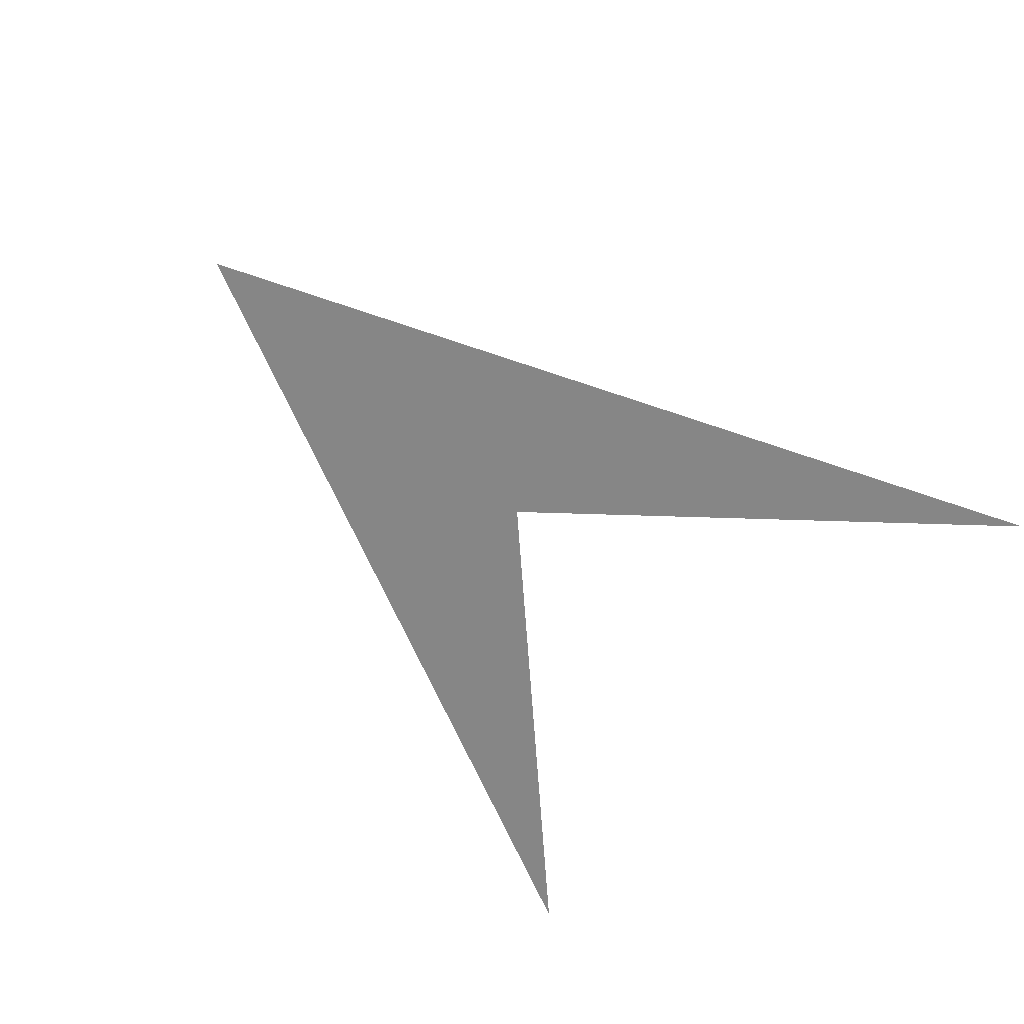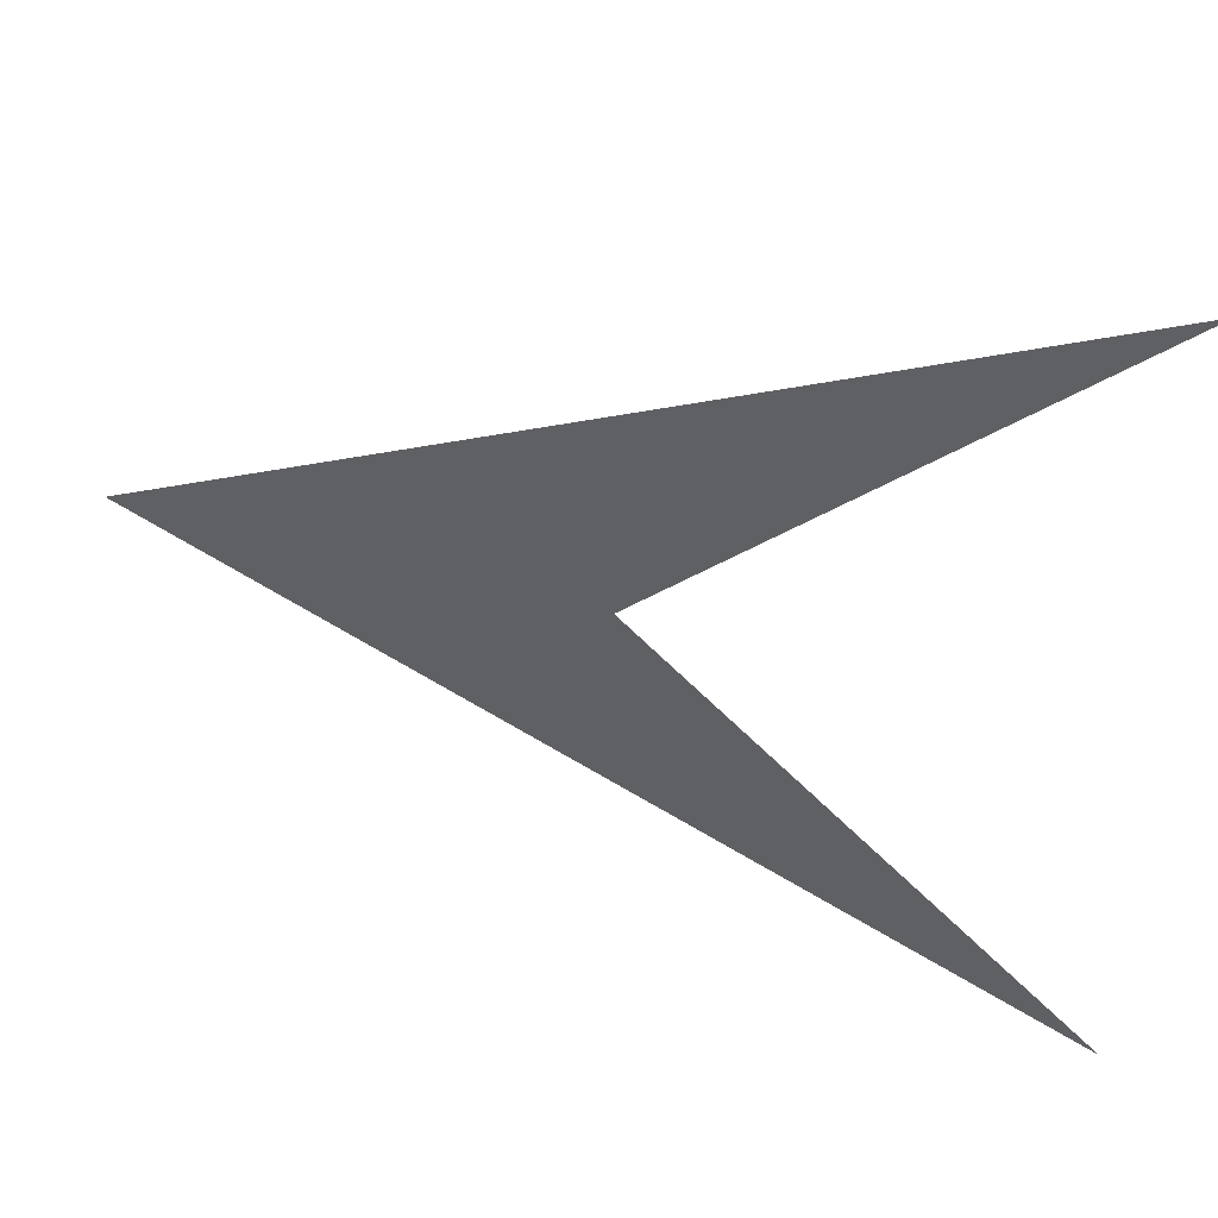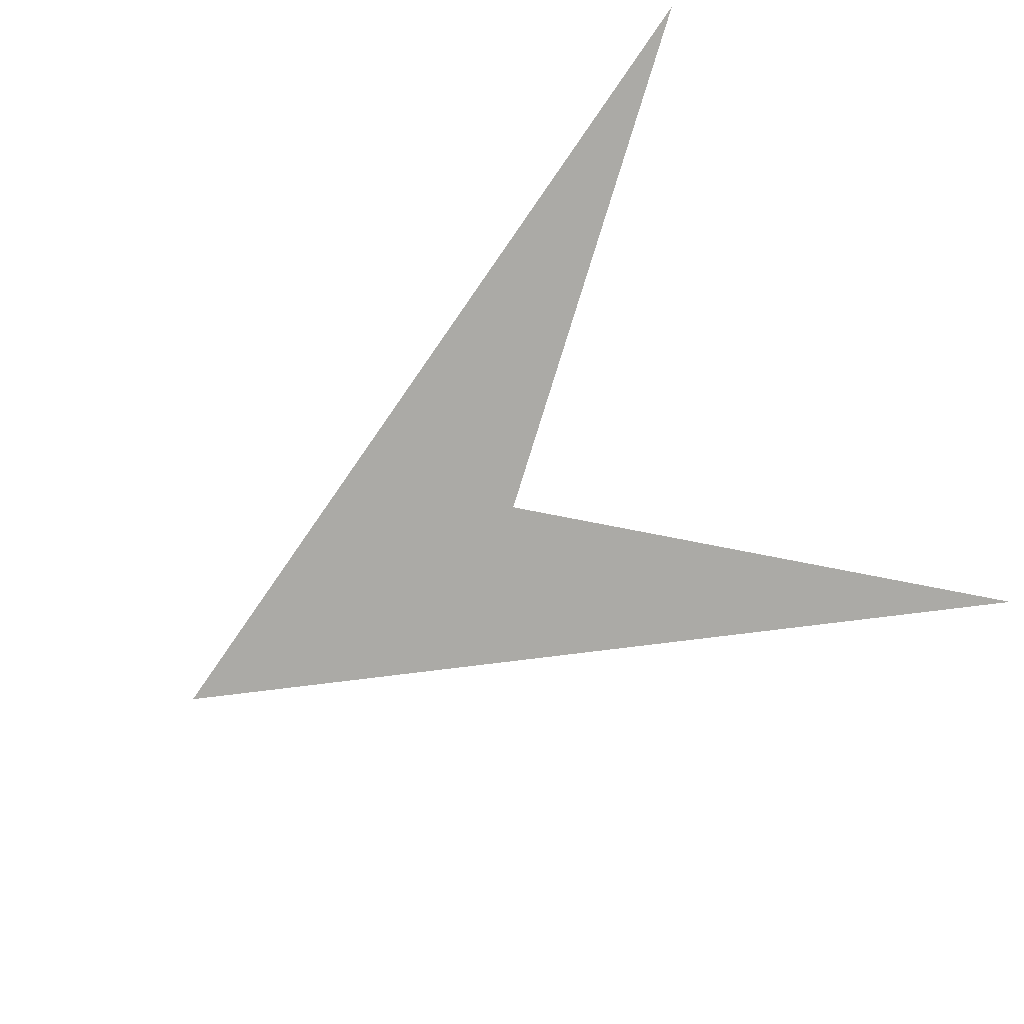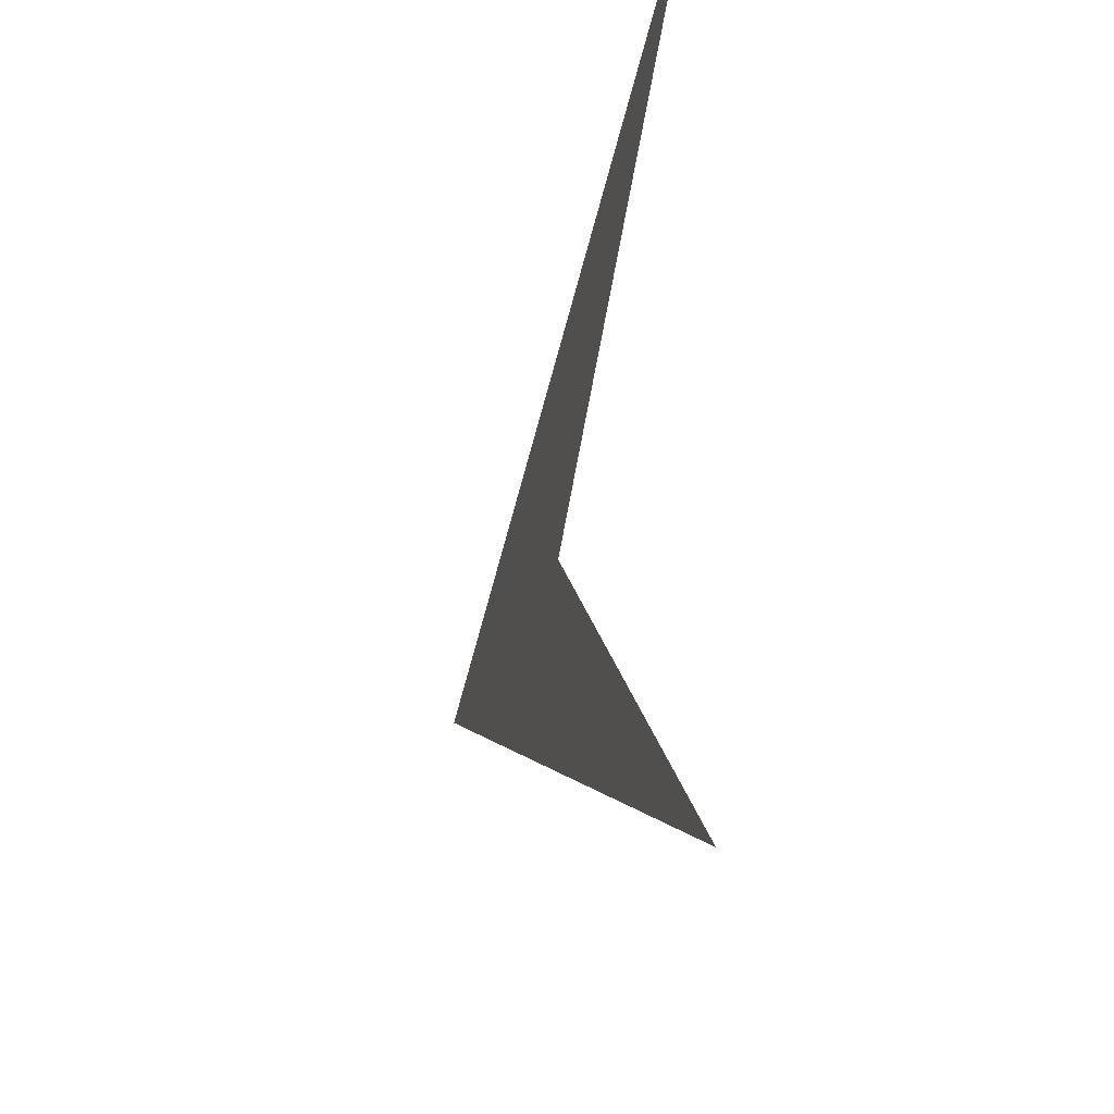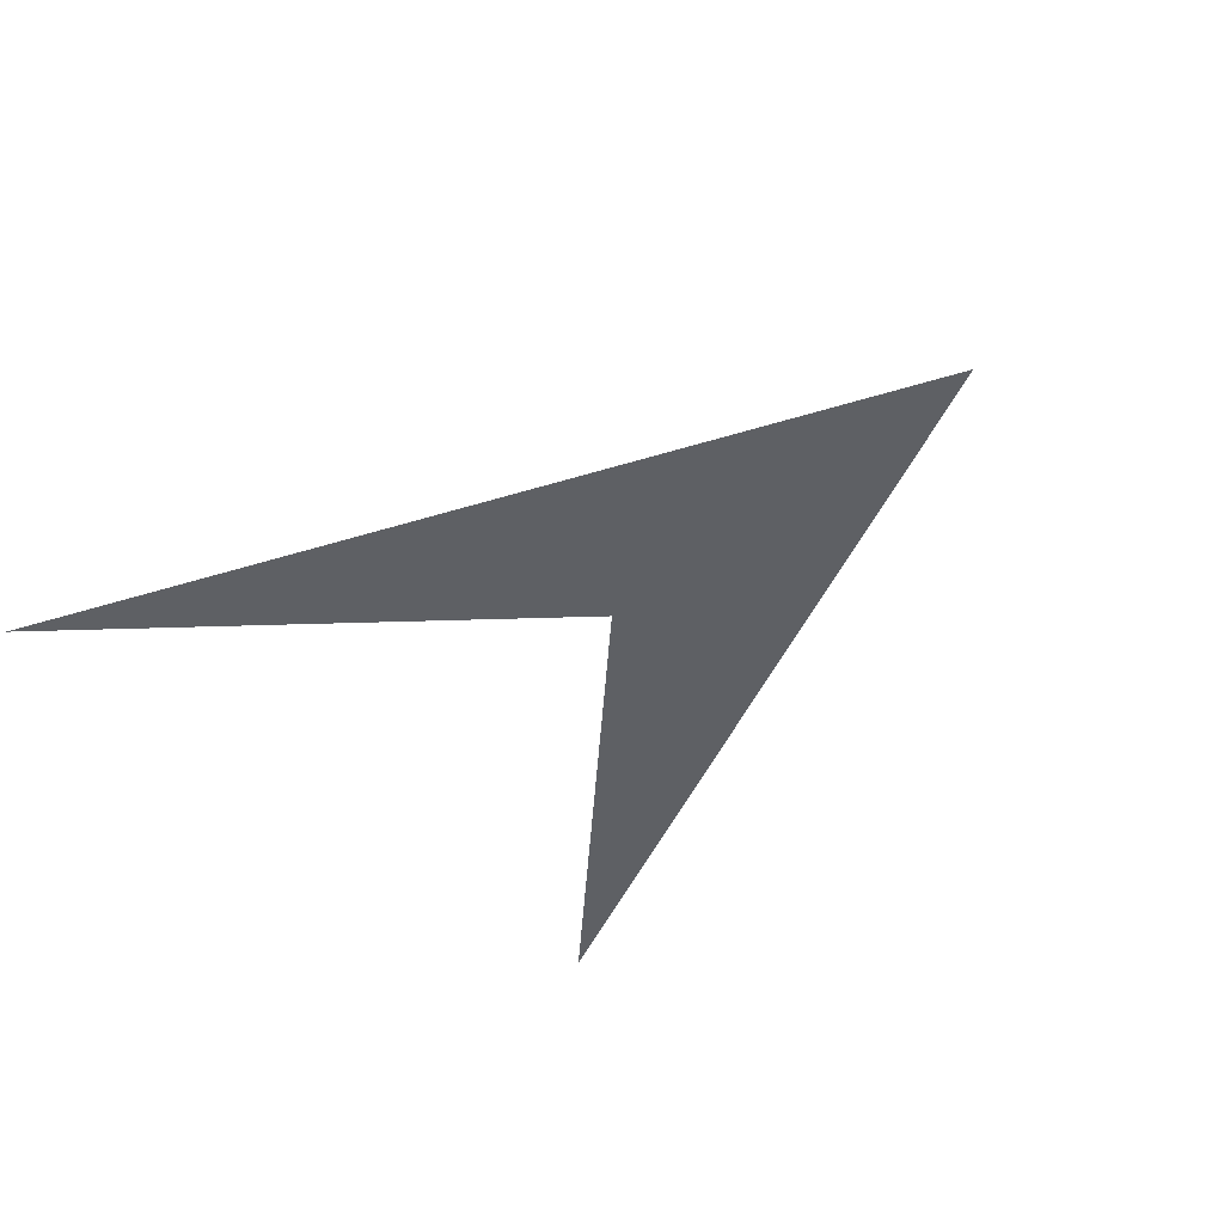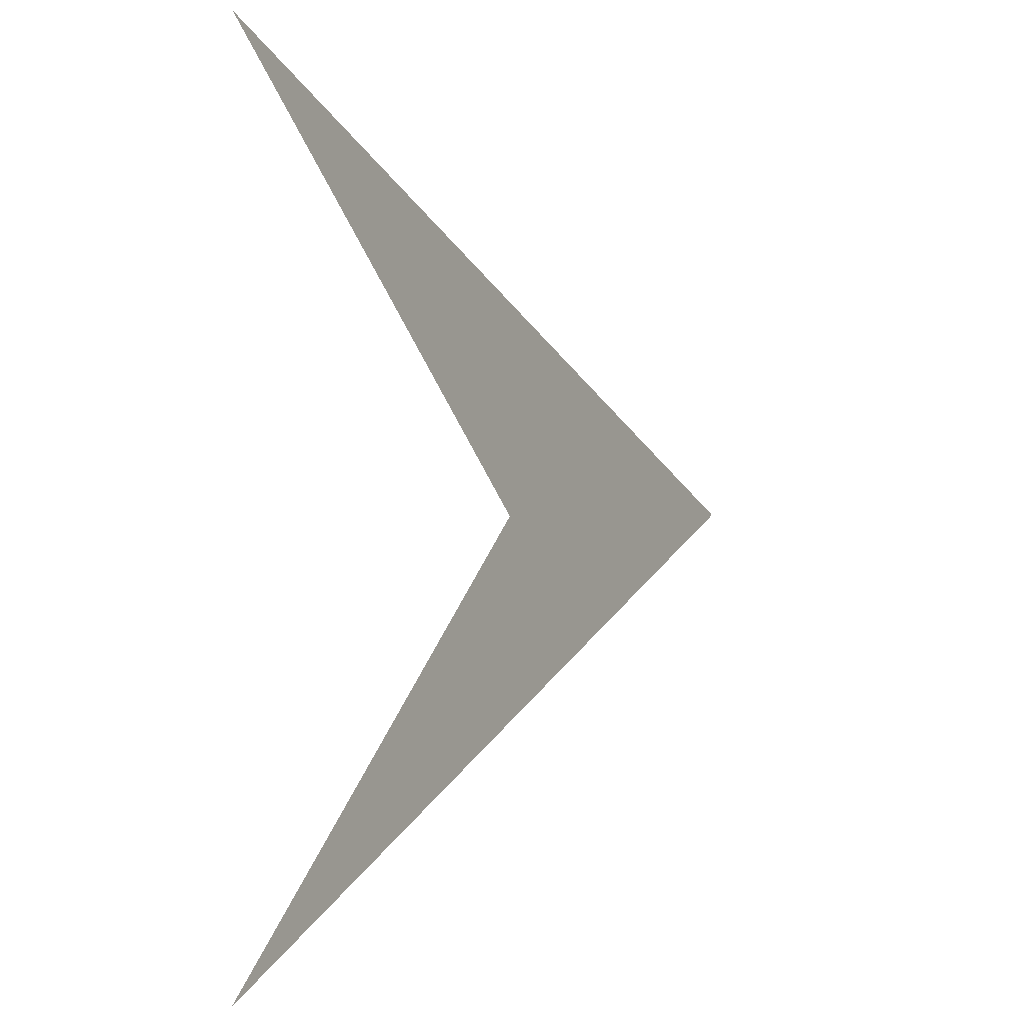
<metadata>
{"format":"obj","ext":"obj","renderer":"f3d","projection":"perspective","resolution":1024,"background":"white","views":[{"elev":-62.0,"azim":136.4,"up":"+Y"},{"elev":42.9,"azim":-161.9,"up":"+Z"},{"elev":-75.7,"azim":-148.8,"up":"+Y"},{"elev":-23.3,"azim":-103.8,"up":"+Z"},{"elev":-43.1,"azim":44.5,"up":"+Y"},{"elev":-0.5,"azim":-59.9,"up":"+Z"}]}
</metadata>
<code>
o Plane_Plane.001
v 2.552 0 -0.1067
v -8.821 0 10.25
v -8.821 0 -10.25
v 14.14 0 0
f 1 4 3
f 1 2 4

</code>
